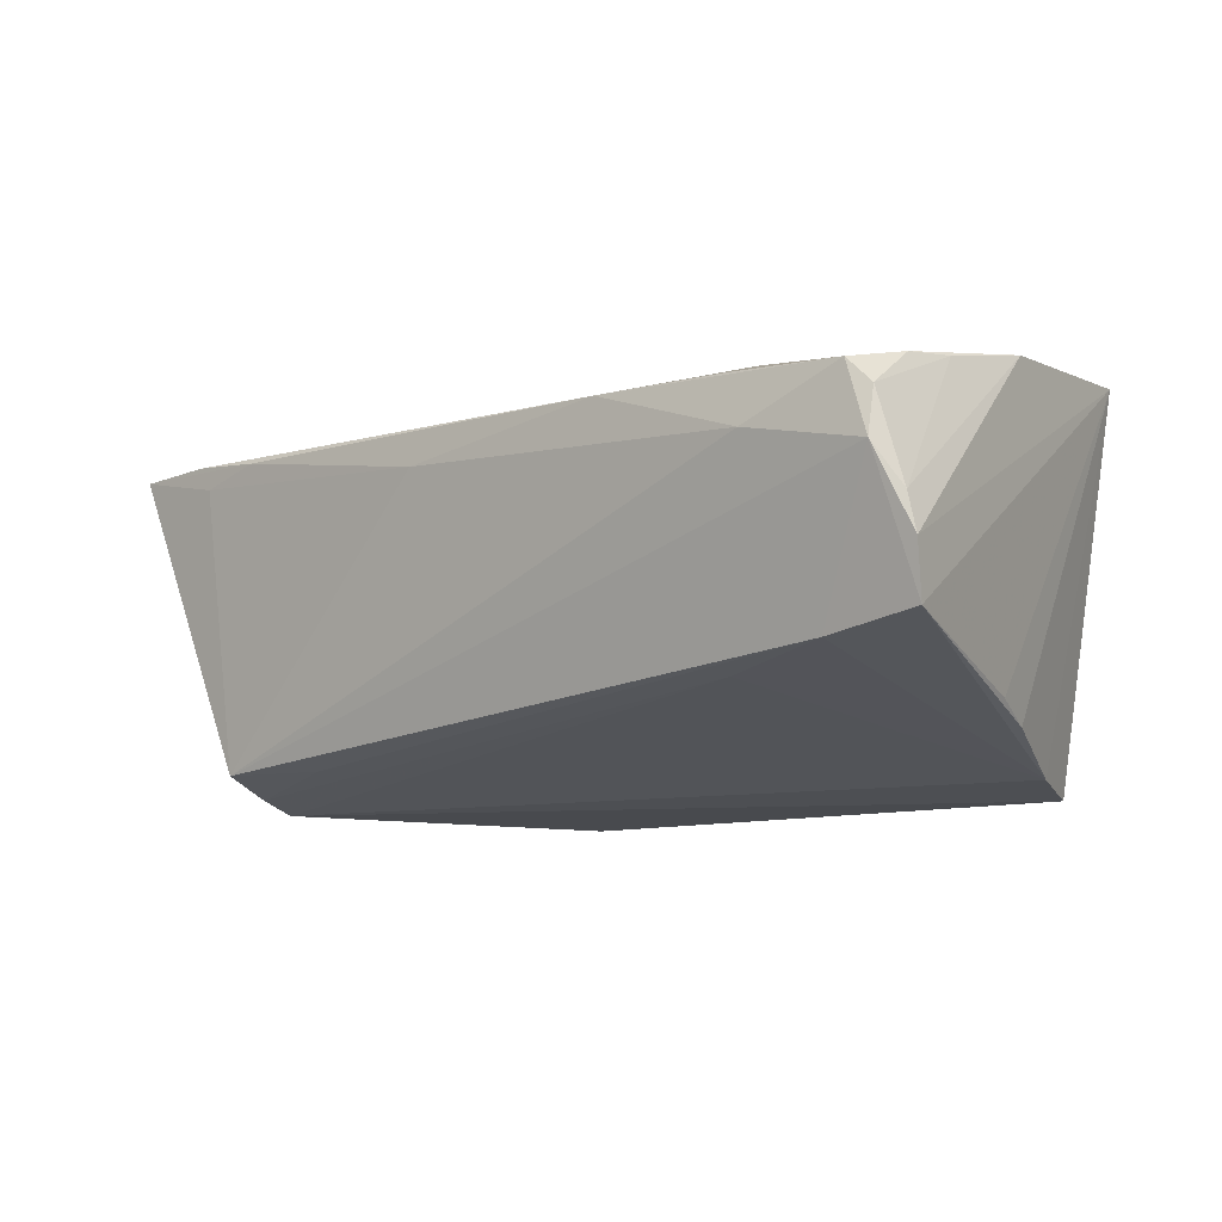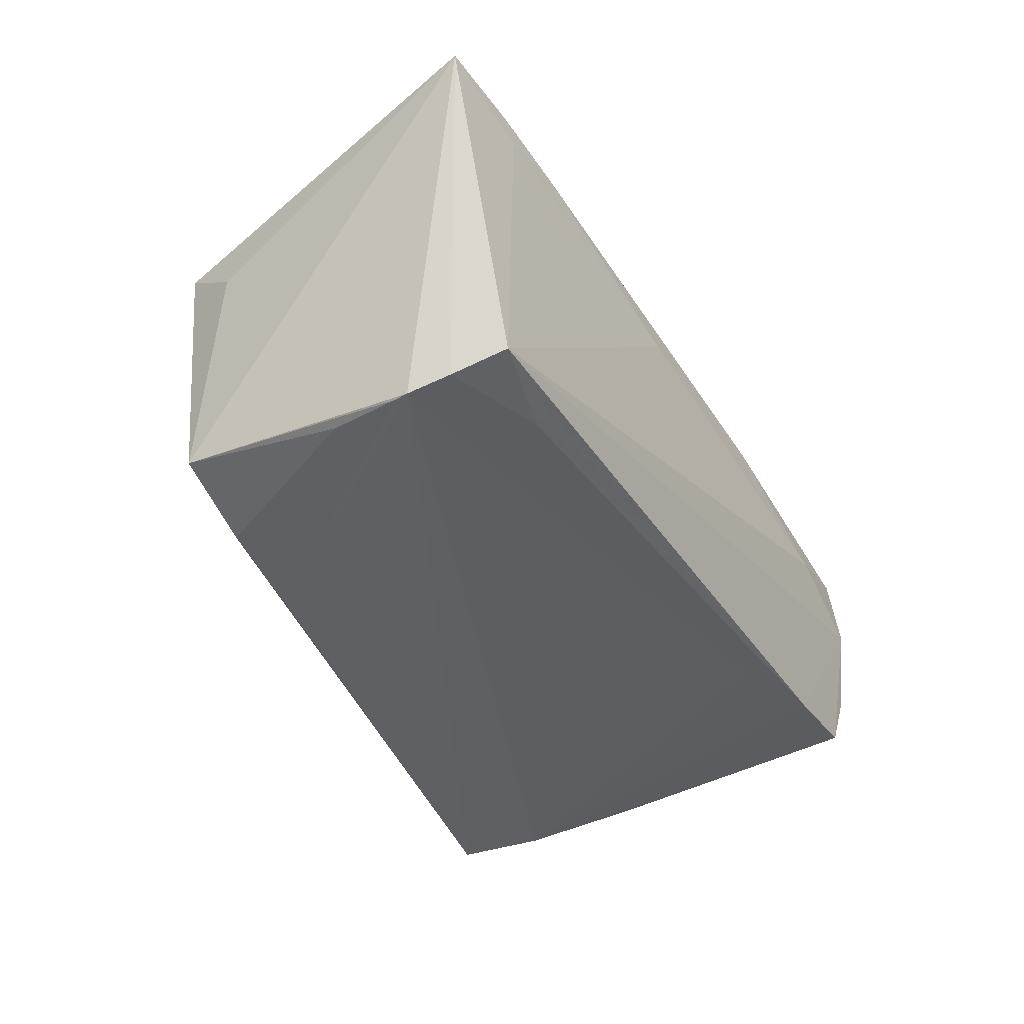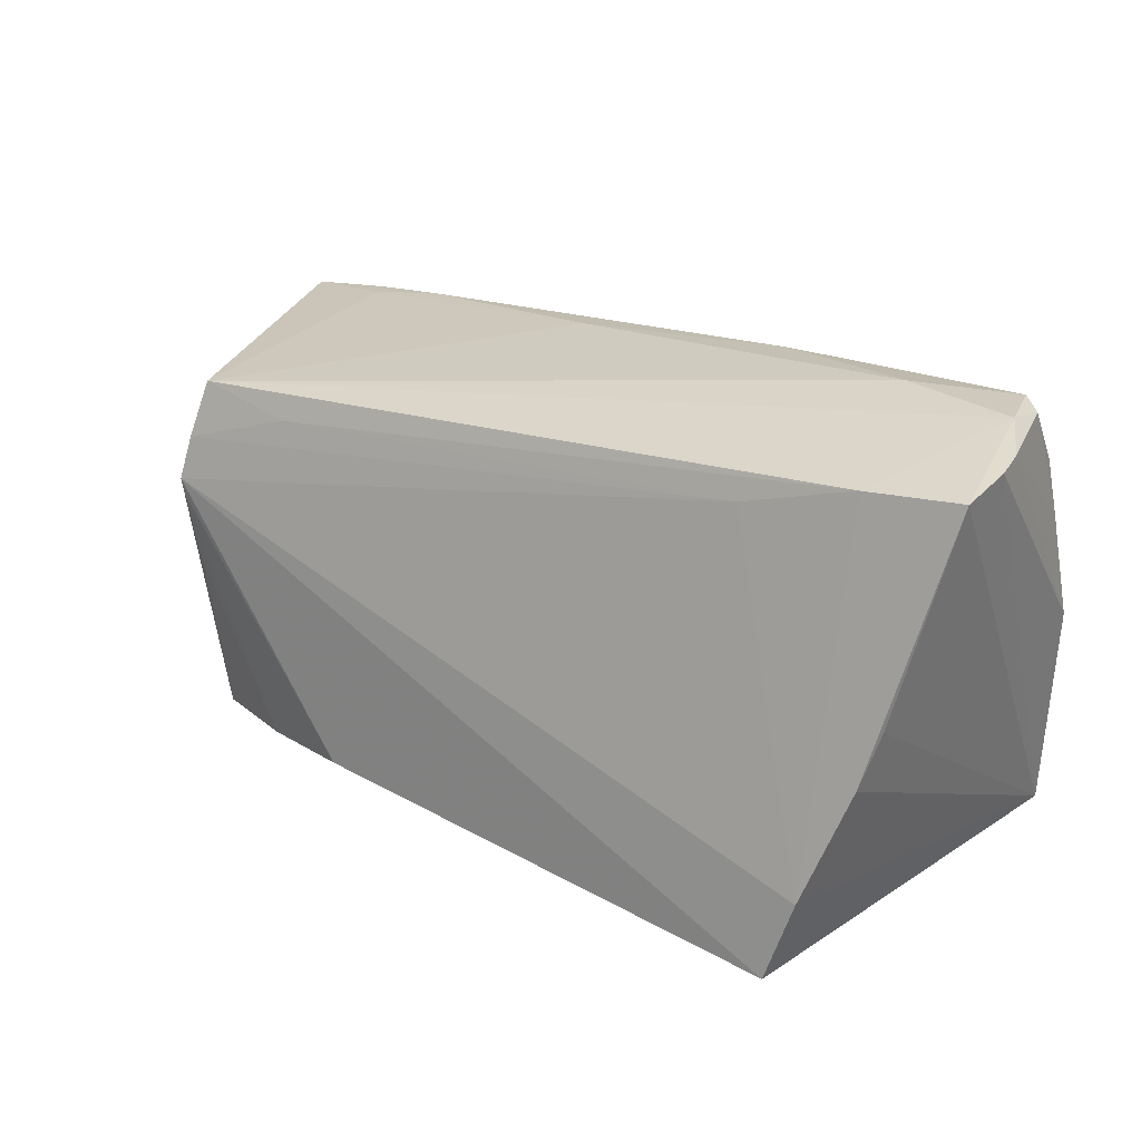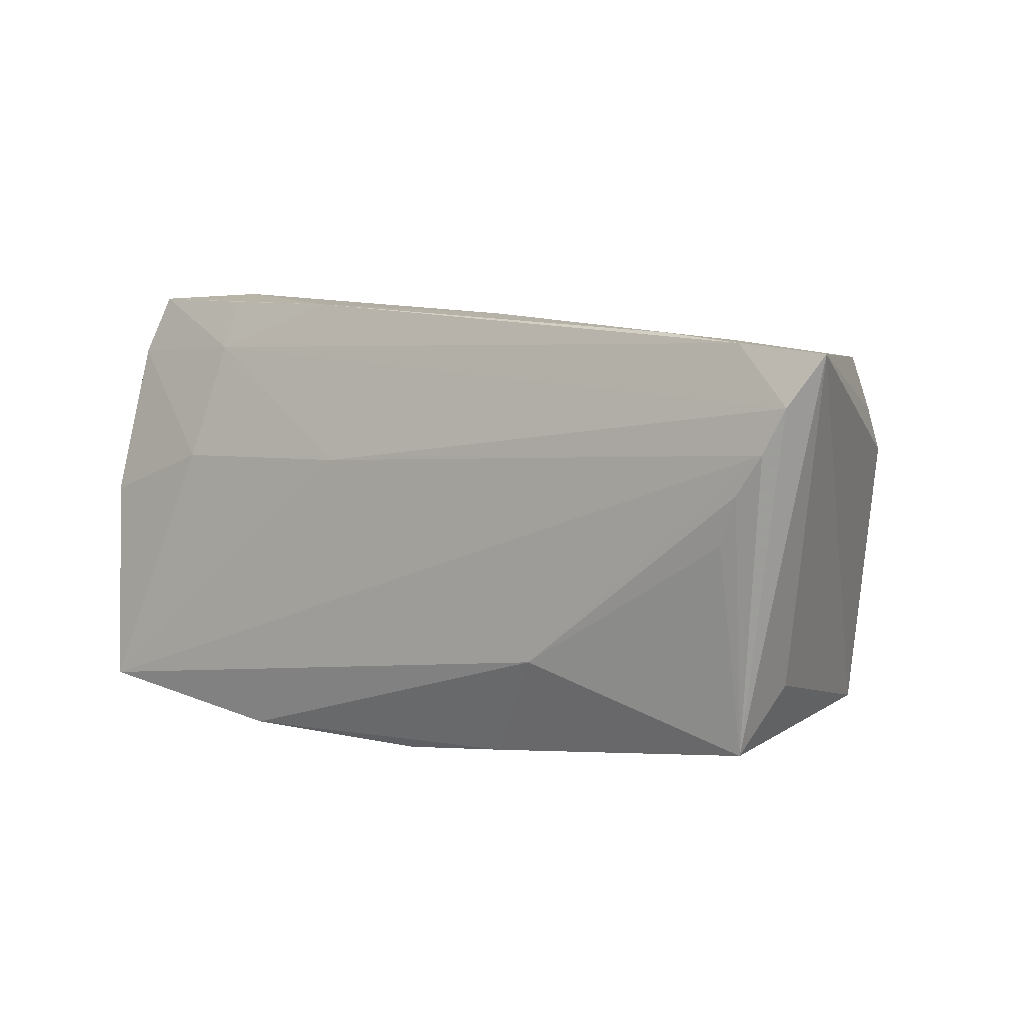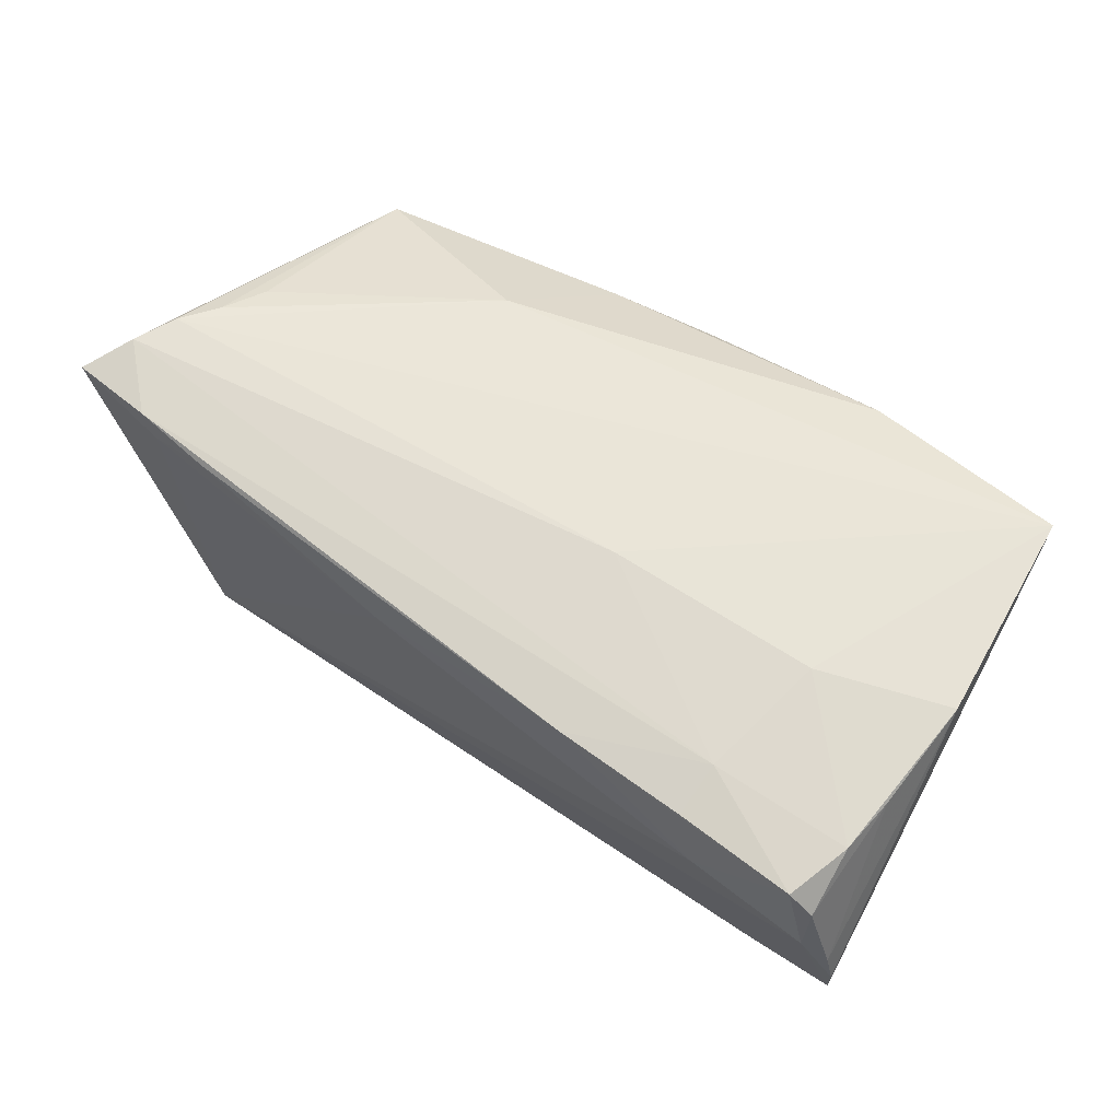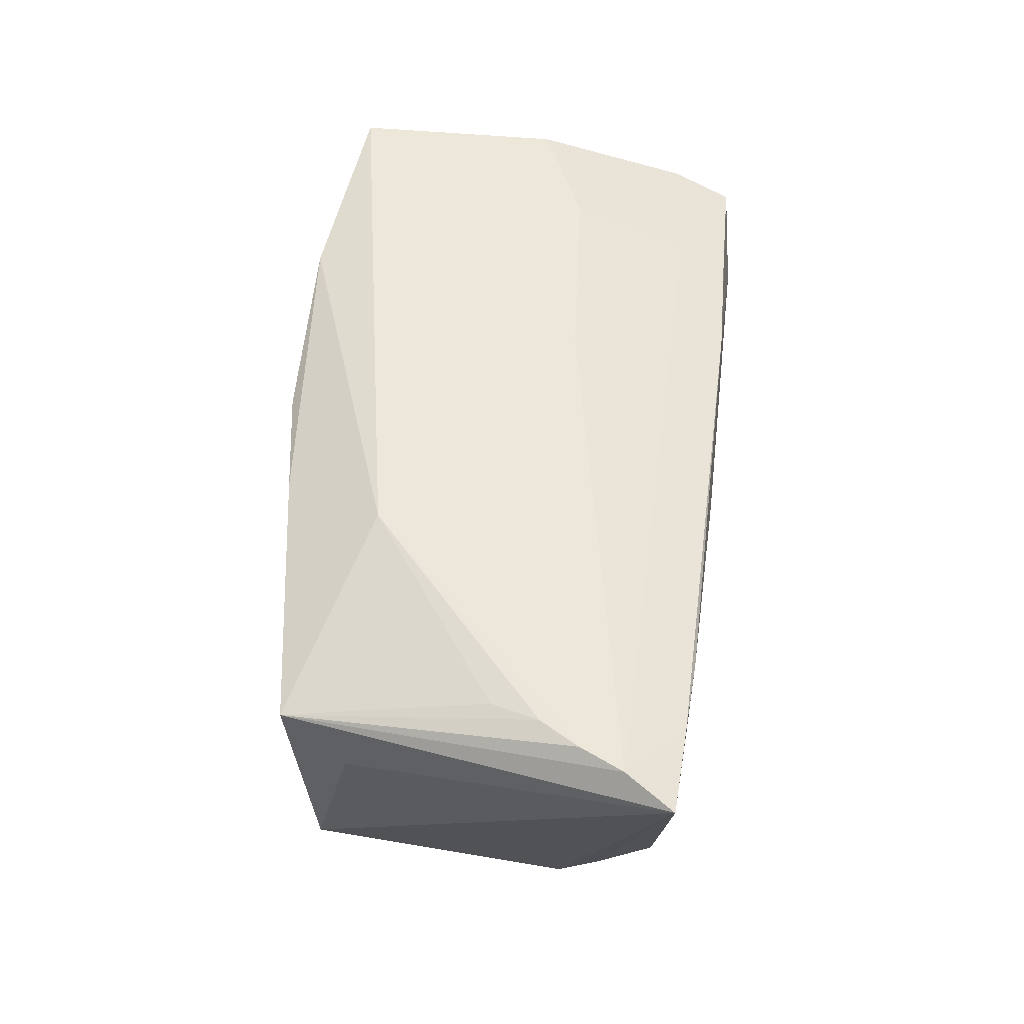
<metadata>
{"format":"obj","ext":"obj","renderer":"f3d","projection":"perspective","resolution":1024,"background":"white","views":[{"elev":-11.3,"azim":-141.8,"up":"+Z"},{"elev":-43.8,"azim":117.6,"up":"+Z"},{"elev":23.7,"azim":-144.0,"up":"+Y"},{"elev":5.3,"azim":36.2,"up":"+Y"},{"elev":55.5,"azim":-144.6,"up":"+Z"},{"elev":52.2,"azim":93.5,"up":"+Z"}]}
</metadata>
<code>
v 0.04671 0.005944 0.02235
v 0.0418 0.01404 -0.02019
v -0.05535 0.02682 0.0003119
v 0.04532 0.02267 0.01963
v -0.05549 0.02491 -0.01018
v -0.05259 0.02119 0.01536
v 0.04438 0.000234 0.02158
v -0.03208 -0.02843 -0.02156
v 0.04121 -0.02264 -0.01681
v -0.003205 -0.02913 0.01721
v 0.02369 -0.02676 0.014
v 0.04095 -0.001734 -0.02057
v -0.0561 0.02642 -0.004034
v 0.05251 0.01569 0.02181
v -0.04147 -0.02913 -0.02225
v -0.05344 0.01457 0.01638
v 0.04261 0.008858 -0.02155
v -0.05003 0.02853 0.01352
v 0.0284 0.01824 -0.01817
v -0.05264 0.0289 0.005176
v -0.04443 -0.01941 -0.02103
v 0.04056 0.02069 -0.018
v -0.05184 -0.02375 0.02242
v -0.03587 0.02179 0.01701
v 0.03039 -0.02253 -0.02021
v 0.01902 -0.02225 -0.02242
v -0.03891 0.007194 0.02037
v 0.04342 0.02293 0.01656
v -0.04427 0.0243 -0.01177
v 0.01883 -0.01523 0.02242
v 0.01081 -0.02771 0.01733
v 0.04232 0.007081 -0.02146
v -0.01929 0.02746 0.01566
v -0.01294 0.007564 0.02146
v 0.04996 0.01055 0.02242
v -0.0528 0.02795 0.01061
v -0.03564 0.02795 0.01477
v 0.007423 0.02615 0.01286
v 0.04609 -0.01704 0.009191
v 0.0561 0.0215 0.01964
v 0.03528 0.0238 0.01835
v 0.04377 -0.02451 0.01565
v -0.03827 0.02913 0.008636
v -0.0267 -0.0281 0.02058
v -0.0488 -0.006059 -0.01727
v -0.05042 0.0003738 -0.01519
v -0.0312 0.02063 -0.01366
v -0.05433 0.001877 0.01944
f 30 35 23
f 30 23 44
f 44 15 10
f 44 23 15
f 34 23 35
f 35 14 34
f 48 3 13
f 13 23 48
f 5 23 13
f 4 14 40
f 31 44 10
f 30 44 31
f 46 23 5
f 5 45 46
f 46 45 23
f 21 17 15
f 21 47 17
f 15 23 21
f 23 45 21
f 21 45 5
f 48 23 27
f 23 34 27
f 38 22 43
f 18 36 6
f 48 27 6
f 16 3 48
f 16 36 3
f 48 6 16
f 16 6 36
f 20 13 3
f 3 36 20
f 20 36 18
f 18 43 20
f 5 13 20
f 43 22 20
f 2 19 22
f 40 17 2
f 2 22 40
f 17 47 2
f 47 19 2
f 9 17 40
f 24 34 14
f 14 4 24
f 24 27 34
f 24 37 18
f 18 6 24
f 24 6 27
f 41 4 40
f 1 35 30
f 30 7 1
f 29 21 5
f 47 21 29
f 5 20 29
f 29 20 22
f 22 19 29
f 29 19 47
f 15 17 26
f 30 31 42
f 42 7 30
f 40 14 42
f 42 14 35
f 35 1 42
f 42 1 7
f 33 24 4
f 37 24 33
f 4 41 33
f 33 41 38
f 33 43 18
f 18 37 33
f 33 38 43
f 22 38 28
f 38 41 28
f 40 22 28
f 28 41 40
f 15 26 25
f 25 8 15
f 9 8 25
f 39 9 40
f 40 42 39
f 39 42 9
f 11 31 10
f 11 42 31
f 9 42 11
f 11 8 9
f 10 15 11
f 15 8 11
f 9 25 12
f 32 26 17
f 32 25 26
f 32 12 25
f 17 9 32
f 9 12 32

</code>
